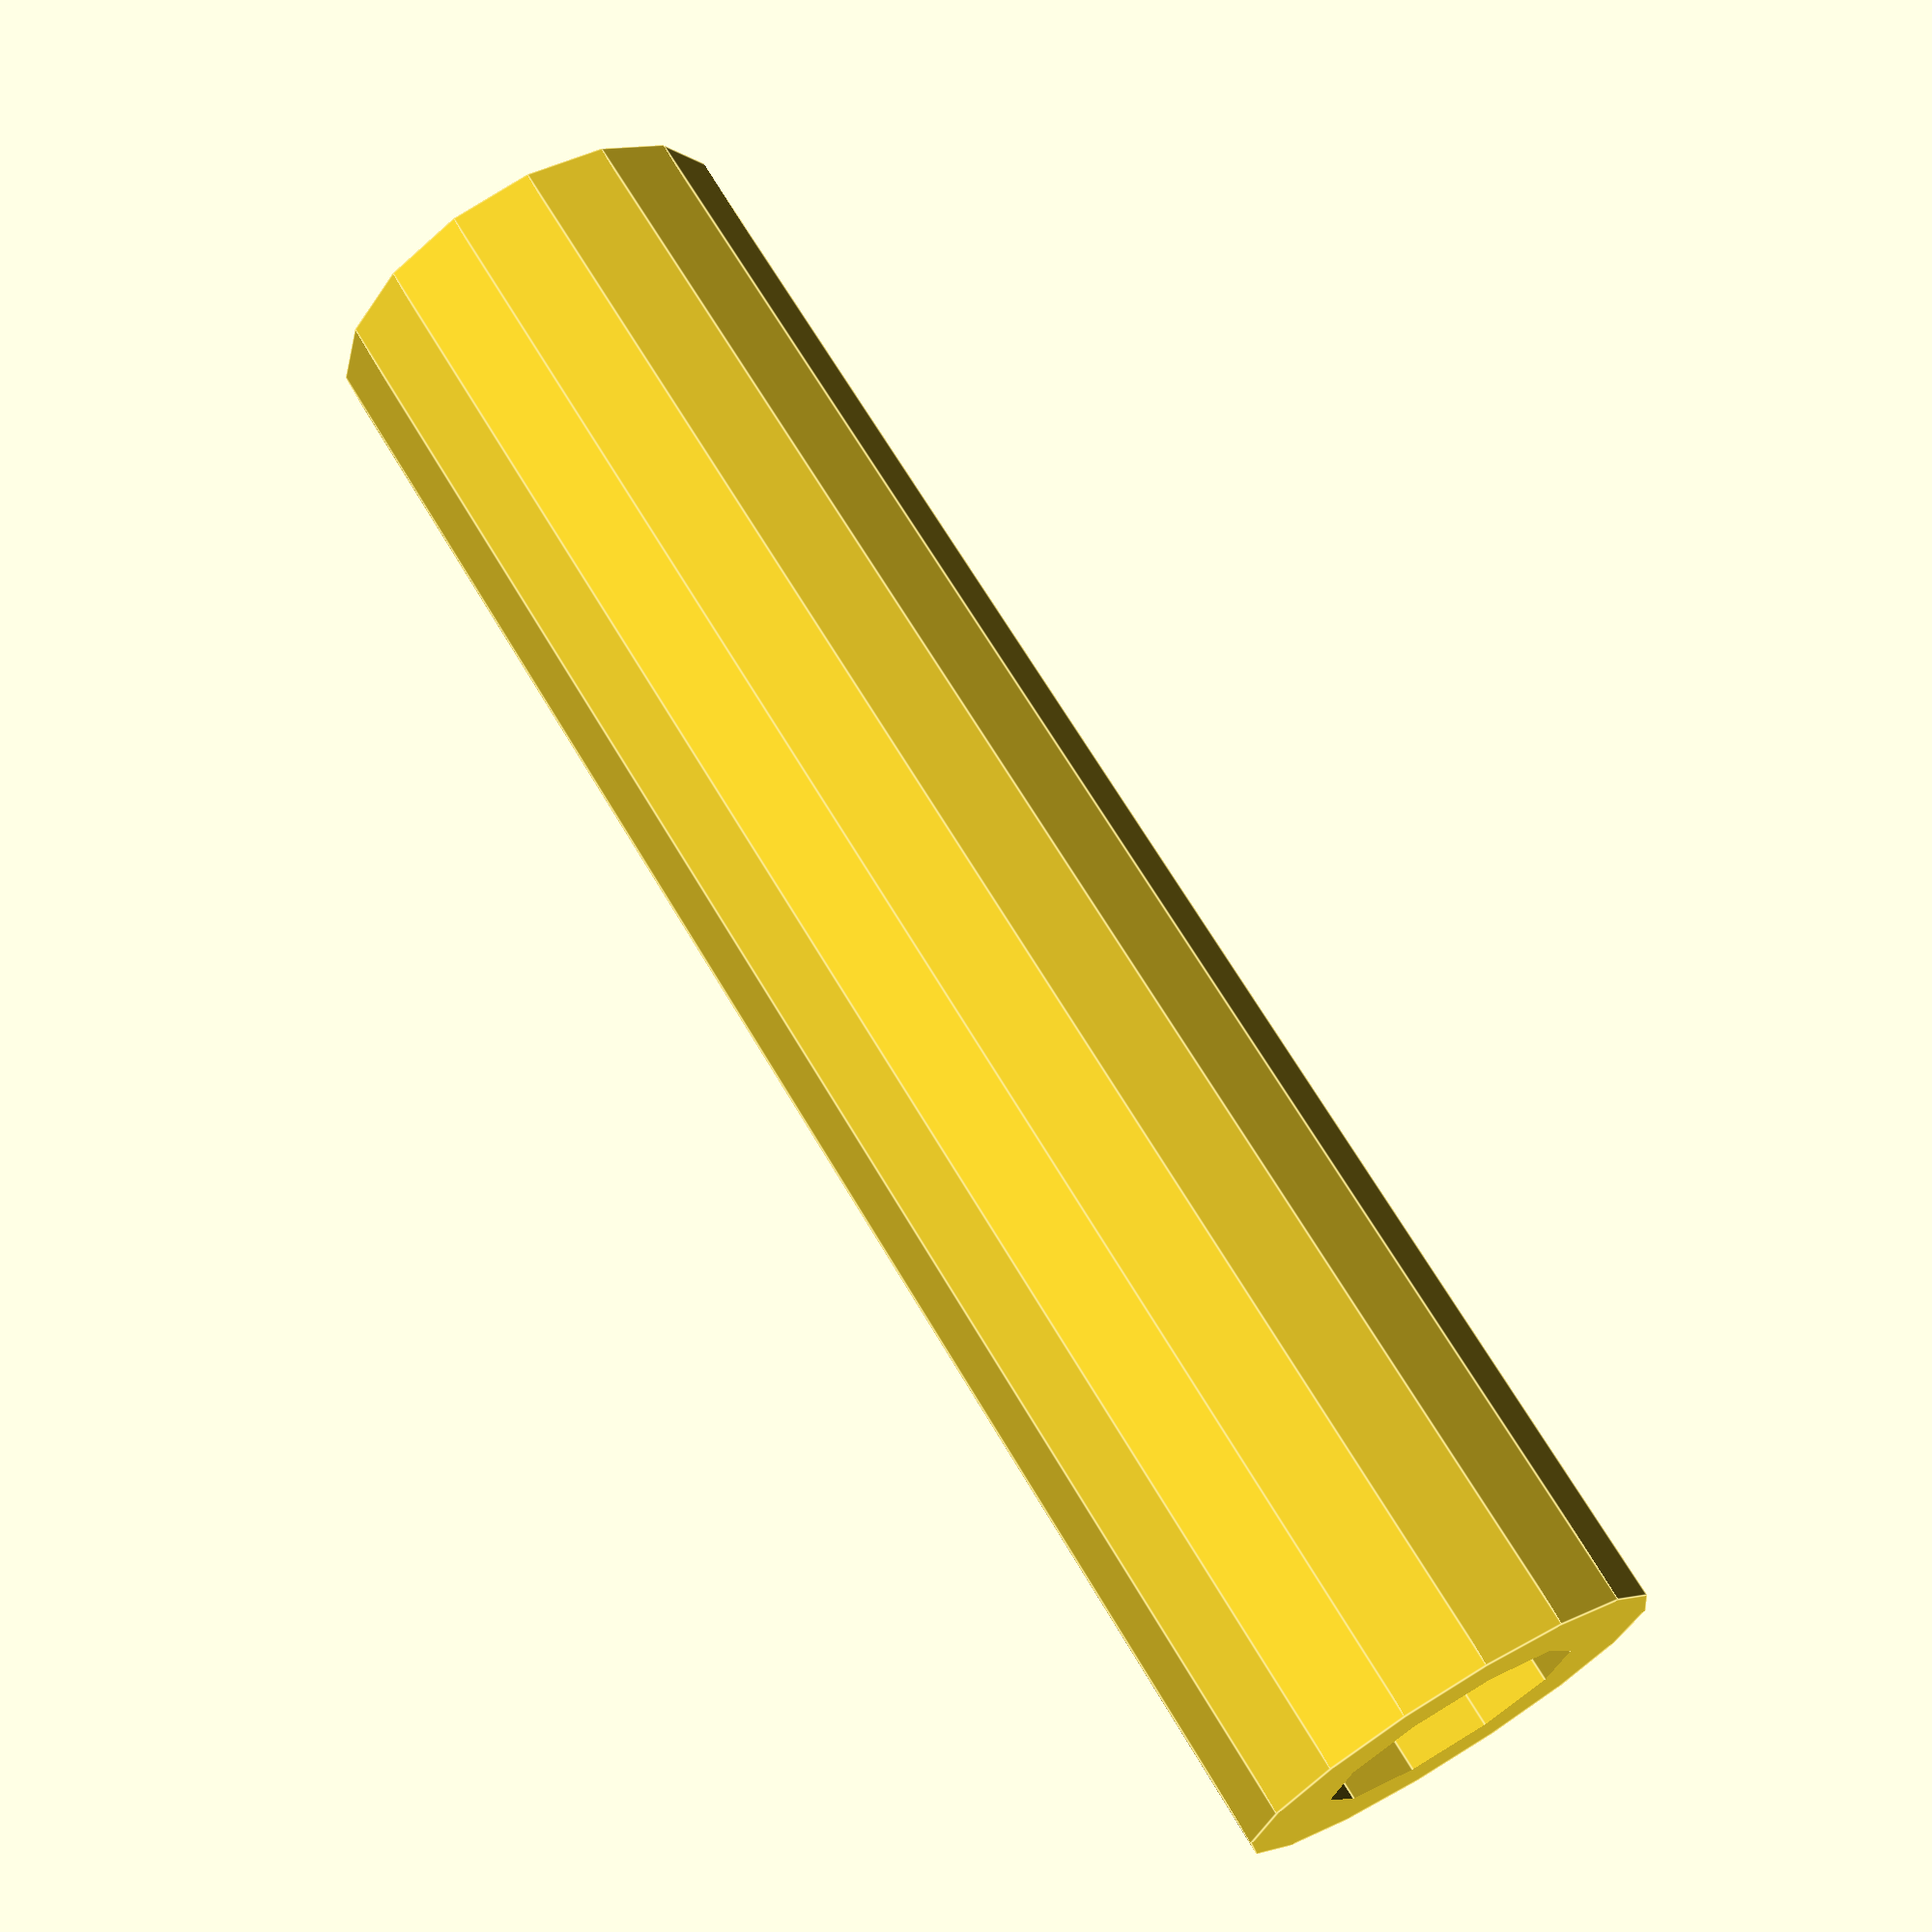
<openscad>




rotate( [0, 90, 0])
{
    difference() {
        cylinder(h = 40, r = 5);
            cylinder(h = 42, r = 3);
    }
}
</openscad>
<views>
elev=231.1 azim=228.0 roll=220.1 proj=p view=edges
</views>
